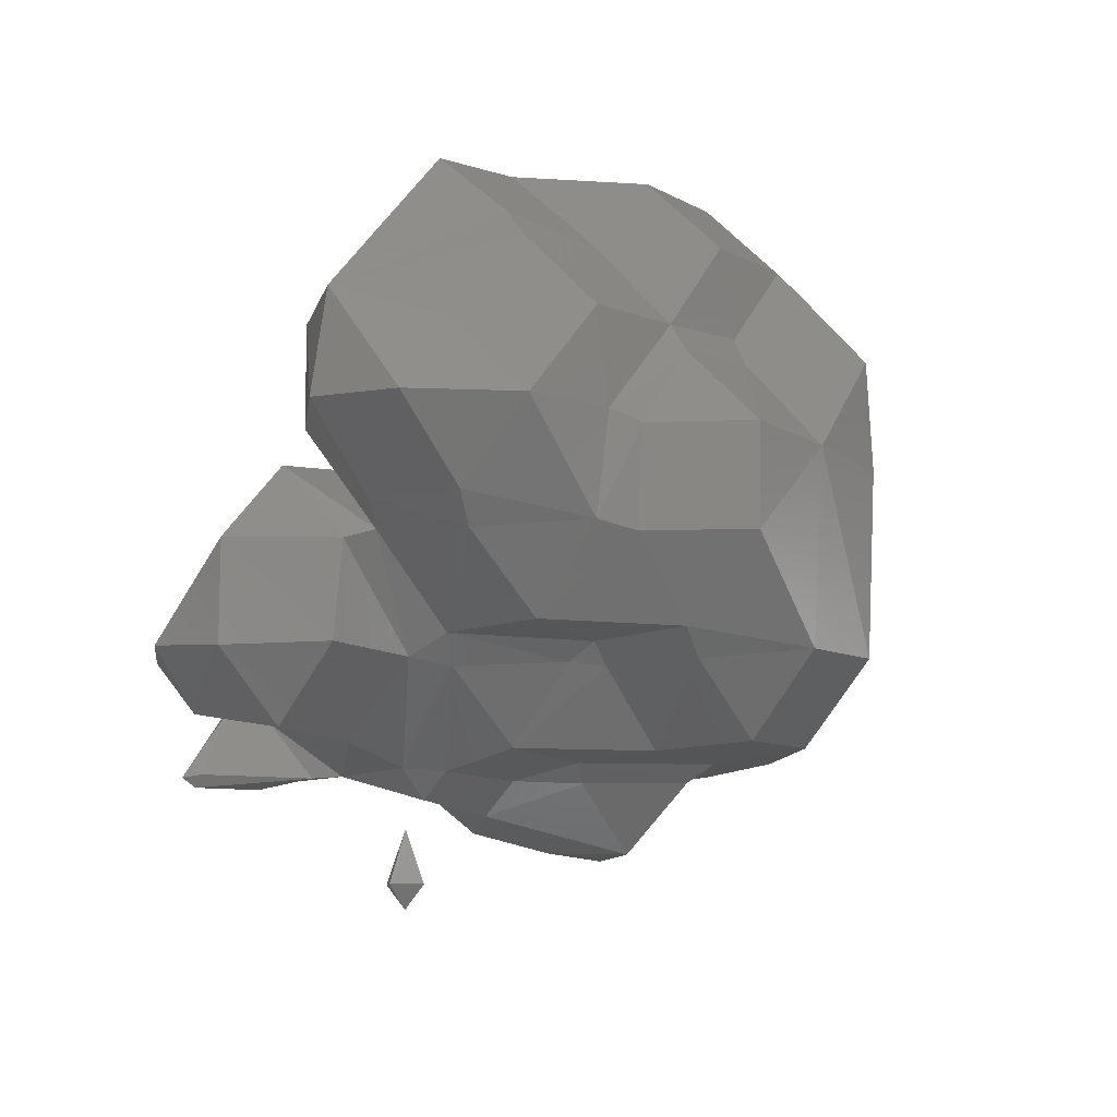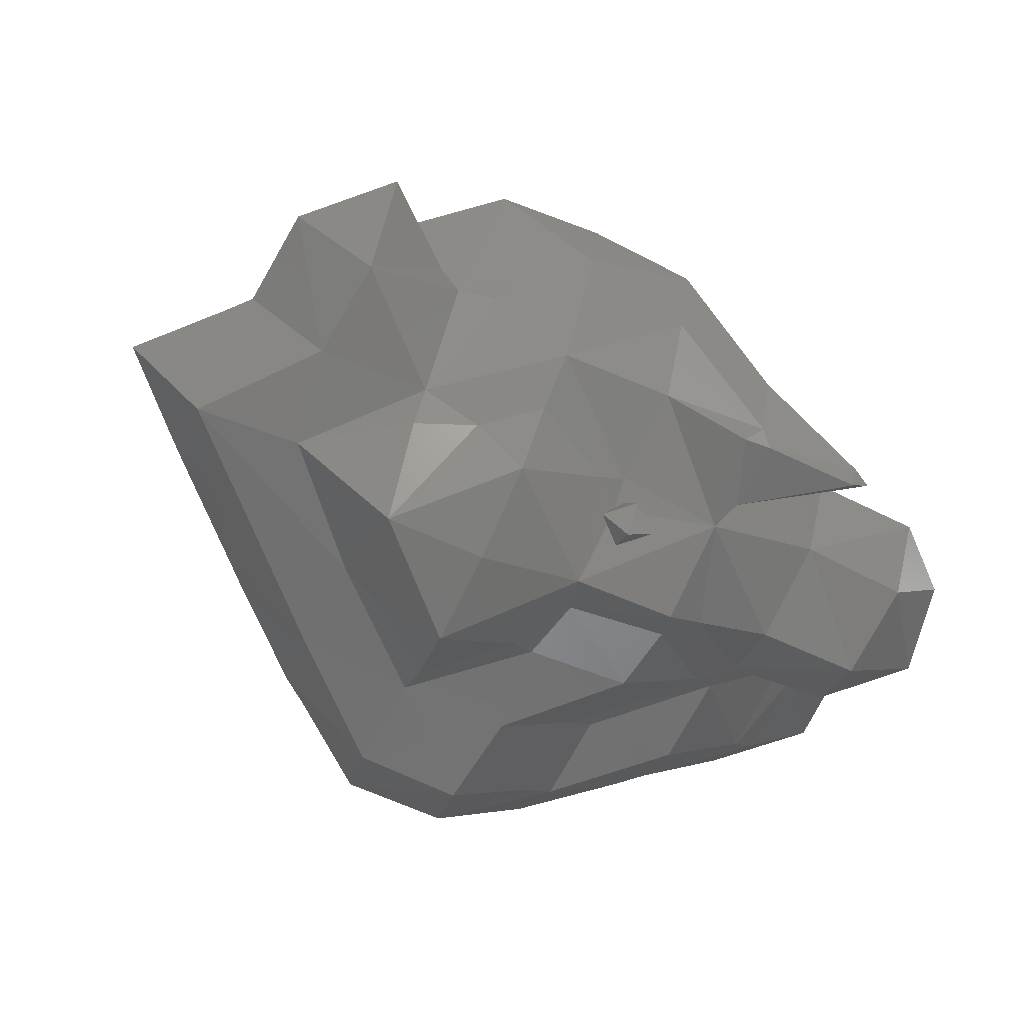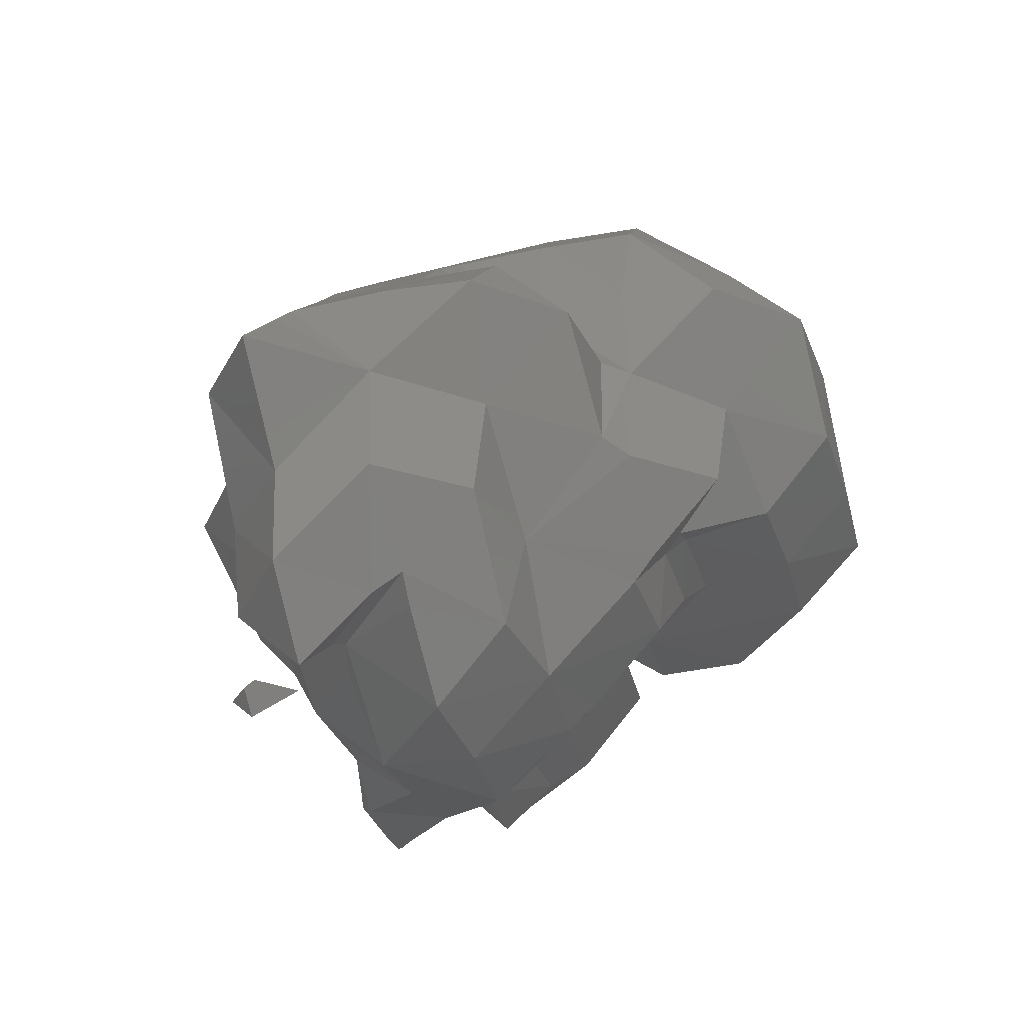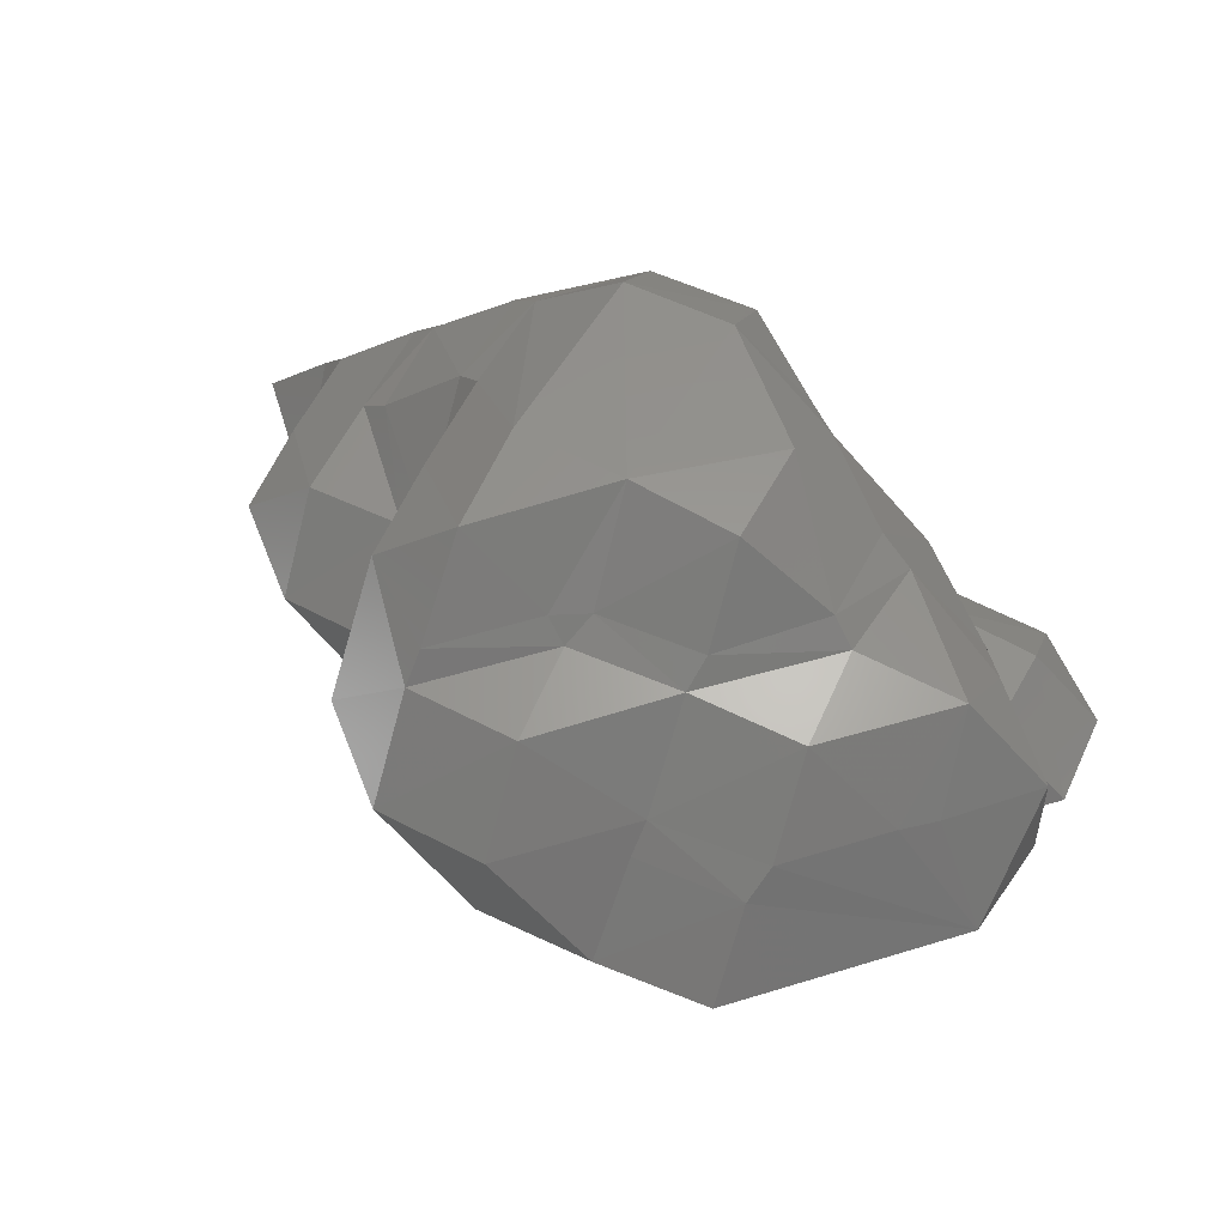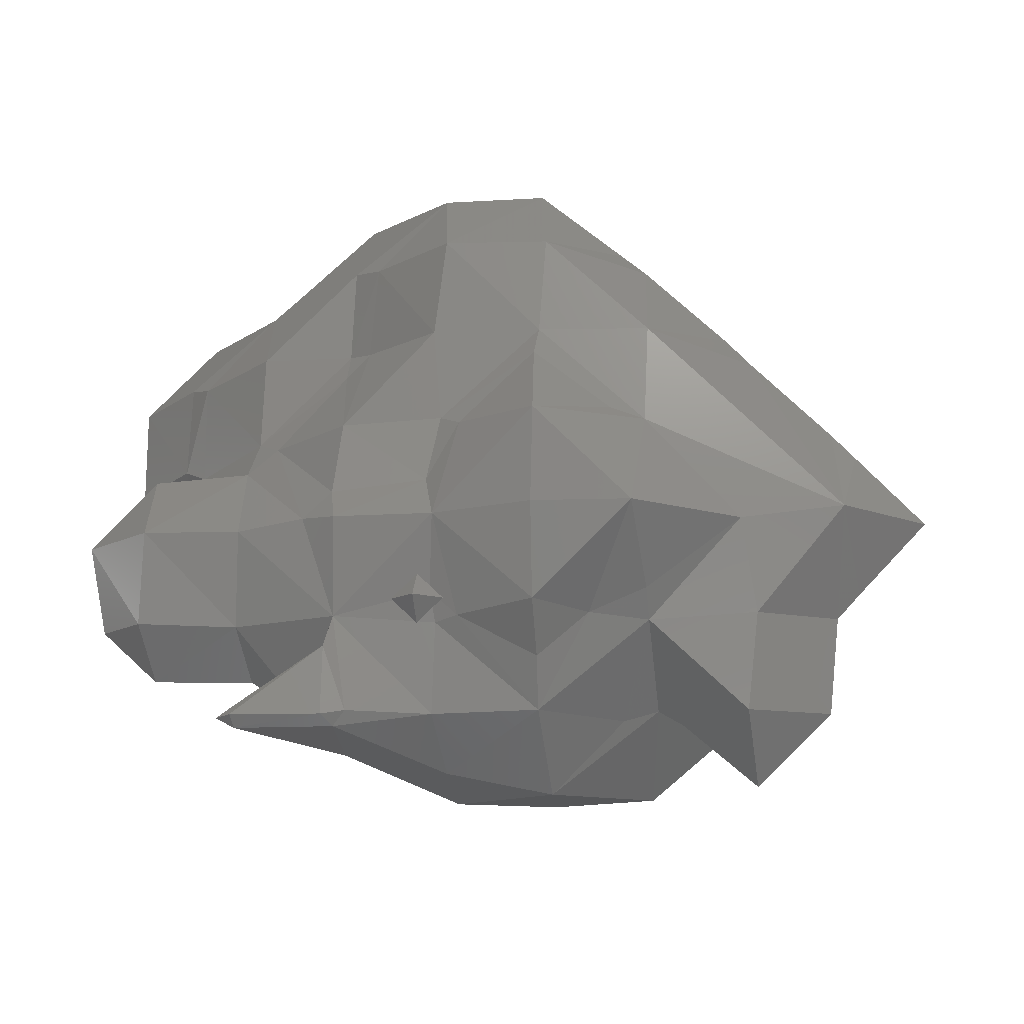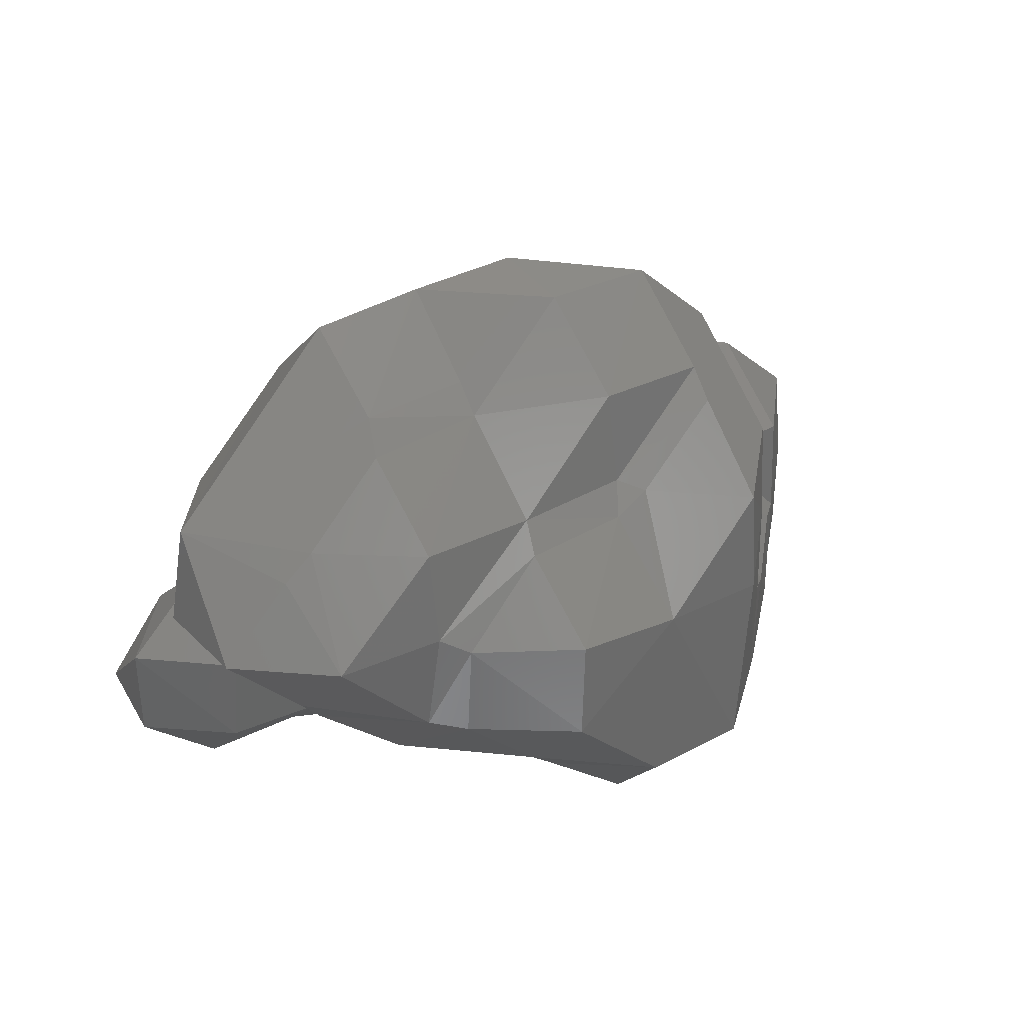
<metadata>
{"format":"stl","ext":"stl","renderer":"f3d","projection":"perspective","resolution":1024,"background":"white","views":[{"elev":-8.7,"azim":124.6,"up":"+Z"},{"elev":-68.1,"azim":-24.3,"up":"+Z"},{"elev":-33.7,"azim":-71.6,"up":"+Y"},{"elev":56.9,"azim":26.4,"up":"+Y"},{"elev":-12.1,"azim":-172.7,"up":"+Y"},{"elev":34.0,"azim":143.4,"up":"+Z"}]}
</metadata>
<code>
# stl→obj: 189 verts, 370 faces
v 68.2 153.1 150.8
v 68.2 152.9 151.1
v 67.94 153.1 151.1
v 68.46 153.1 151.1
v 68.2 153.4 151.1
v 69.37 152.1 152
v 69.26 152 152.2
v 69.13 152.1 152.1
v 70.32 152.1 152
v 70.3 152 152.1
v 70.49 152.1 152.1
v 67.11 153.2 151.6
v 67.12 152.7 152.1
v 66.57 153.1 152.1
v 68.2 153.1 151.6
v 67.95 153.1 152.1
v 69.37 152.8 152.1
v 70.34 152.2 152.1
v 66.07 154.1 151.3
v 65.98 153.4 152.1
v 65 154.1 152.2
v 67.1 154.2 151.4
v 68.17 154.1 151.7
v 68.24 153.4 152.1
v 69.23 154.2 151.9
v 69.27 153.1 152.1
v 69.62 154.2 152.1
v 65.98 155.2 152.2
v 66.34 155.3 152.1
v 67.07 155.1 151.4
v 67.94 155.2 152
v 68.29 154.6 152.1
v 69.3 154.5 152.1
v 67.14 155.9 152.1
v 64.96 152.1 152.4
v 64.9 151.4 153.1
v 64.12 152.2 153.1
v 65.68 152.1 153.1
v 67.14 152.2 152.3
v 67.08 151.3 153.2
v 66.3 152.1 153.1
v 68.26 152.1 152.4
v 68.2 151.6 153.1
v 69.31 151.8 153.1
v 70.33 152.1 152.2
v 69.68 152.2 153
v 64.85 153.1 152.3
v 64.02 153.2 153.1
v 65.94 152.2 153.2
v 65.97 153.1 152.3
v 68.19 153.1 152.2
v 70.44 153.1 152.6
v 70.38 152.6 153.2
v 71.51 153.2 152.6
v 71.44 152.6 153.1
v 72.07 153.2 153.2
v 63.93 154.2 152.4
v 63.79 153.4 153.1
v 63.07 154.2 153.1
v 70.37 154.1 152.4
v 71.43 154.1 152.4
v 72.23 154.1 153.1
v 63.79 154.9 153.1
v 64.03 155.2 153.2
v 68.16 155.3 152.2
v 69.23 155.2 152.3
v 70.12 155.2 153
v 70.47 154.9 153.1
v 71.52 154.9 153.2
v 64.88 156 153.1
v 65.15 156.3 153.2
v 65.95 156.2 152.3
v 67.1 156.2 152.2
v 68.25 156.2 152.3
v 69.1 156.2 153.1
v 69.36 156 153.1
v 66.01 157.1 153.1
v 66.28 157.3 153.2
v 67.04 157.2 152.4
v 68.13 157.3 152.4
v 69.01 157.2 153.1
v 67.17 158 153.2
v 68.26 158 153.2
v 64.91 152.1 153.9
v 66.07 151.4 154.2
v 65.23 152.1 154.2
v 67.14 151.3 154.2
v 68.22 151.3 154.1
v 69.3 152.1 153.5
v 69.03 152.1 154.2
v 64.95 152.3 154.2
v 64.09 153.1 154.1
v 69.31 152.3 154.2
v 70.39 153.1 153.7
v 70.13 153.1 154.2
v 71.42 153.1 153.7
v 64.01 154.2 154.1
v 70.42 153.3 154.2
v 71.51 153.4 154.1
v 72.26 154.2 154.1
v 64.07 155.2 154.2
v 70.38 155.3 153.3
v 71.26 155.1 154.2
v 71.48 154.9 154.1
v 64.89 156 154.1
v 65.18 156.3 154.2
v 69.35 156.3 153.3
v 70.35 156.3 153.4
v 71.23 156.2 154.1
v 65.97 157.1 154.1
v 66.22 157.3 154.2
v 69.32 157.3 153.4
v 70.14 157.3 154.1
v 70.47 157 154.2
v 67.05 158.1 155.1
v 68.17 158.1 155.2
v 69.29 158.1 154.2
v 65.94 152.1 154.9
v 67.1 152.1 155
v 68.19 152 154.9
v 64.91 153.1 154.9
v 66.03 153.2 155.1
v 68.27 152.3 155.2
v 69.33 153.1 154.9
v 69.33 153.3 155.2
v 64.92 154.2 155.1
v 70.43 154.1 155
v 70.4 154.3 155.3
v 71.45 154.2 154.9
v 64.11 155.2 155.2
v 71.54 155.3 154.4
v 71.48 154.5 155.2
v 72.28 155.2 155.3
v 64.88 156 155.2
v 65.88 156 155.2
v 66.13 156.3 155.2
v 71.48 156.3 154.4
v 72.25 156.2 155.2
v 66.24 157.3 155.3
v 70.13 157.3 155.1
v 70.36 157.1 155.3
v 71.43 157 155.2
v 69.25 158 155.2
v 67.14 153.1 156
v 68.2 153.1 156
v 65.95 154.2 156
v 66.24 154.1 156.2
v 67.1 153.4 156.2
v 68.16 154.1 156.1
v 67.94 154.2 156.3
v 69.24 154.1 156
v 64.97 155.2 155.9
v 65.97 155.2 156
v 66.22 155.2 156.3
v 68.29 154.3 156.3
v 69.37 154.3 156.3
v 70.4 154.4 156.2
v 71.45 154.4 156.2
v 72.15 155.3 156.3
v 66.19 156.3 156.2
v 71.56 156.2 156
v 71.27 156.3 156.2
v 66.29 157.2 156.3
v 68.29 157.3 156
v 67.96 157.3 156.2
v 68.16 157.1 156.3
v 69.27 157.1 156.3
v 69.33 157.3 156
v 70.39 157 156.2
v 67.11 158 156.2
v 67.07 154.2 157
v 67.13 155.2 157.1
v 68.23 154.4 157.3
v 69.3 154.4 157.3
v 70.42 154.4 157.2
v 67.11 155.5 157.4
v 66.31 156.2 157.2
v 69.33 156.3 157.1
v 70.36 156 157.3
v 70.46 156.2 157
v 69.3 156 157.4
v 67.12 157 157.2
v 67.14 157.3 157
v 68.2 157 157.3
v 68.14 155.3 158.1
v 69.27 155.2 158
v 70.39 155.2 158
v 67.18 156.2 158
v 68.27 156.2 158.1
f 1 2 3
f 2 1 4
f 1 3 5
f 4 1 5
f 6 7 8
f 6 9 10
f 7 6 10
f 10 9 11
f 12 13 14
f 15 3 2
f 16 13 12
f 6 8 17
f 4 15 2
f 9 6 17
f 18 9 17
f 11 9 18
f 19 20 21
f 14 20 19
f 14 19 12
f 12 19 22
f 3 15 5
f 12 23 16
f 12 22 23
f 23 24 16
f 23 25 26
f 23 26 24
f 15 4 5
f 26 25 27
f 19 21 28
f 28 29 30
f 28 30 19
f 19 30 22
f 31 32 23
f 31 23 30
f 30 23 22
f 25 23 32
f 33 25 32
f 27 25 33
f 30 29 34
f 31 30 34
f 35 36 37
f 36 35 38
f 39 40 41
f 39 42 43
f 40 39 43
f 42 8 7
f 42 7 43
f 43 7 44
f 45 46 44
f 45 44 10
f 10 44 7
f 10 11 45
f 47 35 37
f 48 47 37
f 49 38 35
f 49 35 50
f 50 35 47
f 41 49 50
f 39 41 50
f 39 50 14
f 39 14 13
f 16 39 13
f 16 51 39
f 51 42 39
f 8 26 17
f 8 42 26
f 42 51 26
f 52 46 26
f 52 53 46
f 26 46 17
f 45 18 46
f 17 46 18
f 52 54 55
f 52 55 53
f 45 11 18
f 55 54 56
f 57 58 59
f 48 58 57
f 48 57 47
f 47 57 21
f 20 50 21
f 50 47 21
f 14 50 20
f 16 24 51
f 26 51 24
f 27 60 26
f 60 52 26
f 54 52 61
f 61 52 60
f 62 56 54
f 61 62 54
f 57 59 63
f 63 64 57
f 21 57 28
f 32 31 65
f 32 66 33
f 65 66 32
f 33 66 67
f 27 33 67
f 27 67 68
f 27 68 60
f 61 60 68
f 69 61 68
f 62 61 69
f 57 64 70
f 70 71 72
f 70 72 57
f 57 72 28
f 29 73 34
f 29 28 73
f 28 72 73
f 34 65 31
f 34 73 65
f 73 74 65
f 75 76 66
f 75 66 74
f 74 66 65
f 67 66 76
f 72 71 77
f 77 78 79
f 77 79 72
f 72 79 73
f 74 73 80
f 80 73 79
f 81 75 74
f 80 81 74
f 79 78 82
f 80 79 82
f 83 80 82
f 81 80 83
f 36 84 37
f 38 84 36
f 49 85 86
f 49 41 40
f 49 40 85
f 85 40 87
f 43 88 40
f 40 88 87
f 89 90 88
f 89 88 44
f 44 88 43
f 44 46 89
f 84 91 92
f 84 92 37
f 37 92 48
f 86 91 49
f 38 49 84
f 84 49 91
f 89 93 90
f 94 95 93
f 53 94 93
f 53 93 89
f 53 89 46
f 53 55 96
f 94 53 96
f 55 56 96
f 58 97 59
f 58 48 97
f 48 92 97
f 94 98 95
f 96 98 94
f 99 98 96
f 99 96 56
f 99 56 100
f 100 56 62
f 59 97 63
f 97 64 63
f 97 101 64
f 68 67 102
f 103 68 102
f 103 104 68
f 104 69 68
f 100 62 69
f 104 100 69
f 64 101 105
f 70 64 105
f 105 71 70
f 106 71 105
f 76 75 107
f 76 102 67
f 76 107 102
f 107 108 102
f 109 103 102
f 108 109 102
f 71 106 110
f 77 71 110
f 110 78 77
f 111 78 110
f 107 81 112
f 75 81 107
f 113 114 108
f 113 108 112
f 112 108 107
f 109 108 114
f 78 111 115
f 82 78 115
f 83 82 116
f 82 115 116
f 112 81 83
f 112 83 117
f 117 83 116
f 113 112 117
f 85 118 86
f 85 87 119
f 118 85 119
f 87 88 120
f 119 87 120
f 88 90 120
f 91 121 92
f 91 86 118
f 91 118 121
f 121 118 122
f 122 118 119
f 123 119 120
f 124 125 123
f 93 124 123
f 93 123 120
f 93 120 90
f 93 95 124
f 121 126 97
f 92 121 97
f 126 121 122
f 127 128 125
f 98 127 125
f 98 125 124
f 98 124 95
f 98 99 129
f 127 98 129
f 99 100 129
f 126 130 97
f 97 130 101
f 129 103 127
f 129 104 103
f 127 103 128
f 131 132 103
f 128 103 132
f 104 129 100
f 131 133 132
f 101 130 134
f 105 101 134
f 106 135 136
f 106 105 135
f 105 134 135
f 131 109 137
f 103 109 131
f 138 133 131
f 137 138 131
f 106 136 110
f 136 111 110
f 136 139 111
f 114 140 141
f 113 140 114
f 137 109 114
f 137 114 142
f 142 114 141
f 138 137 142
f 111 139 115
f 117 116 143
f 140 113 117
f 143 140 117
f 119 144 122
f 119 123 145
f 144 119 145
f 123 125 145
f 122 146 126
f 122 147 146
f 122 148 147
f 122 144 148
f 148 149 150
f 148 144 149
f 144 145 149
f 125 151 145
f 145 151 149
f 125 128 151
f 126 152 130
f 126 146 152
f 152 146 153
f 154 146 147
f 153 146 154
f 149 155 150
f 151 155 149
f 156 155 151
f 128 156 151
f 128 157 156
f 132 158 128
f 128 158 157
f 158 132 133
f 159 158 133
f 130 152 134
f 135 134 152
f 153 135 152
f 153 136 135
f 153 154 136
f 154 160 136
f 161 162 159
f 161 159 138
f 138 159 133
f 136 160 139
f 160 163 139
f 164 165 166
f 164 167 168
f 166 167 164
f 168 141 140
f 168 167 141
f 167 169 141
f 162 161 142
f 162 142 169
f 169 142 141
f 138 142 161
f 139 163 170
f 115 139 170
f 165 164 116
f 165 116 170
f 170 116 115
f 143 116 164
f 168 143 164
f 140 143 168
f 148 171 147
f 148 150 171
f 171 172 154
f 147 171 154
f 150 172 171
f 150 173 172
f 150 155 173
f 156 174 155
f 155 174 173
f 157 175 156
f 156 175 174
f 159 175 158
f 158 175 157
f 172 176 177
f 172 177 154
f 154 177 160
f 178 179 180
f 181 179 178
f 159 180 179
f 159 162 180
f 182 183 163
f 182 163 177
f 177 163 160
f 183 166 165
f 183 182 166
f 182 184 166
f 178 167 184
f 184 167 166
f 169 167 178
f 180 169 178
f 162 169 180
f 163 183 170
f 165 170 183
f 173 185 172
f 173 174 186
f 185 173 186
f 174 175 187
f 186 174 187
f 175 159 187
f 176 188 177
f 176 172 185
f 176 185 188
f 188 185 189
f 181 178 189
f 181 189 186
f 186 189 185
f 179 181 186
f 187 179 186
f 159 179 187
f 177 188 182
f 184 182 188
f 189 184 188
f 178 184 189

</code>
